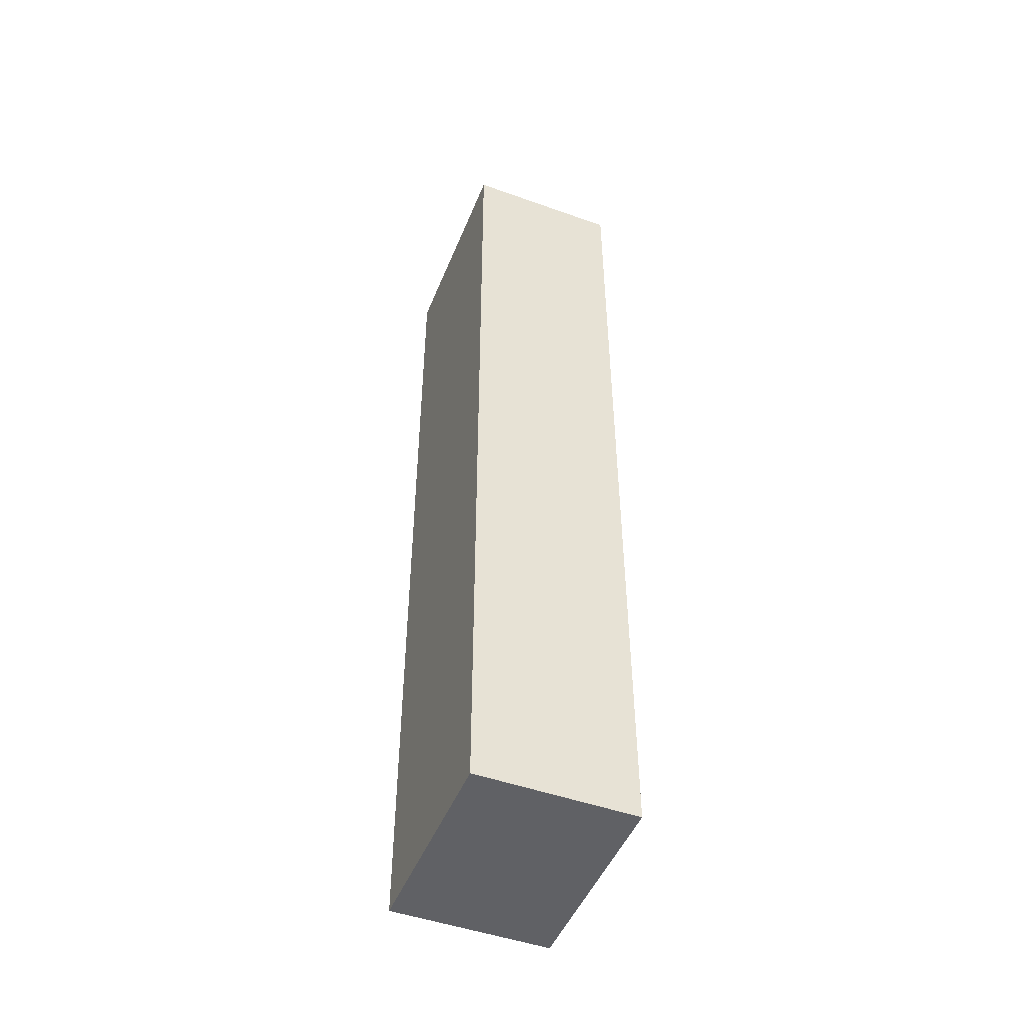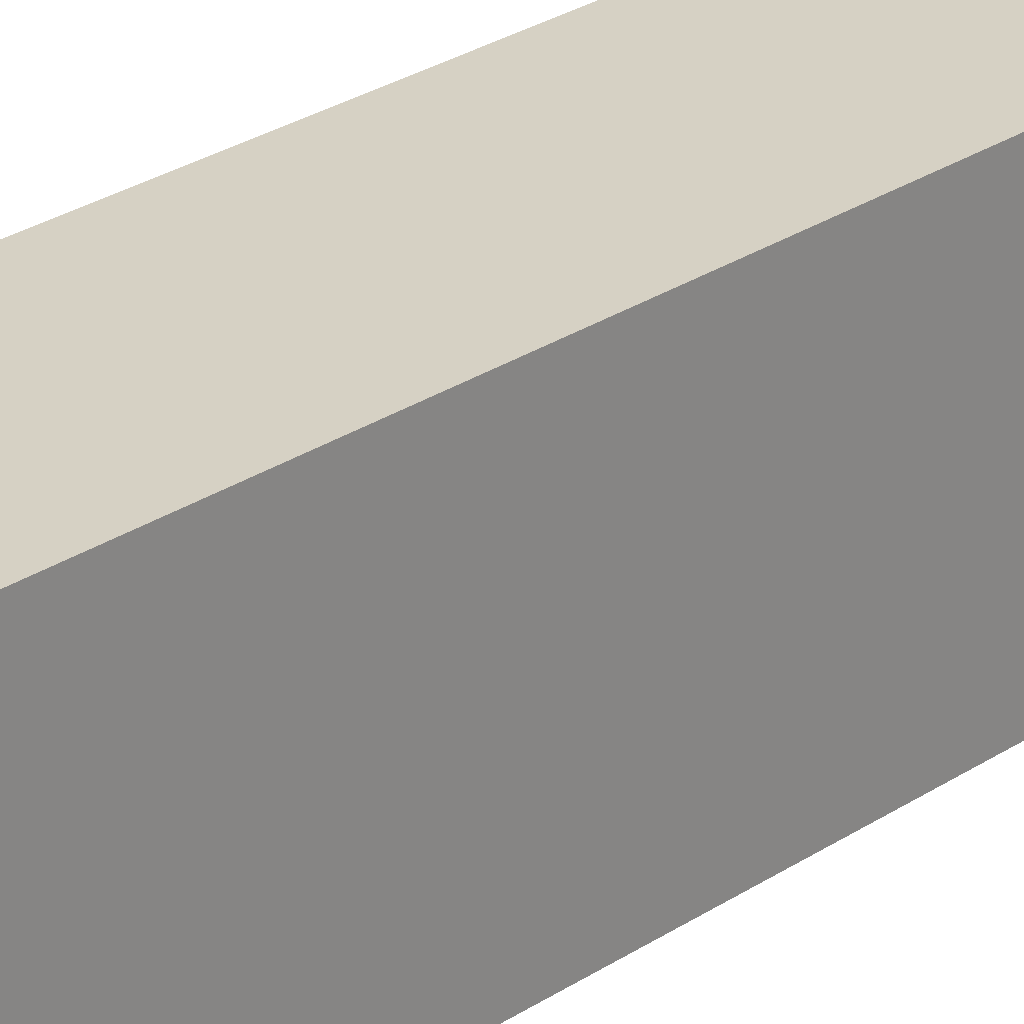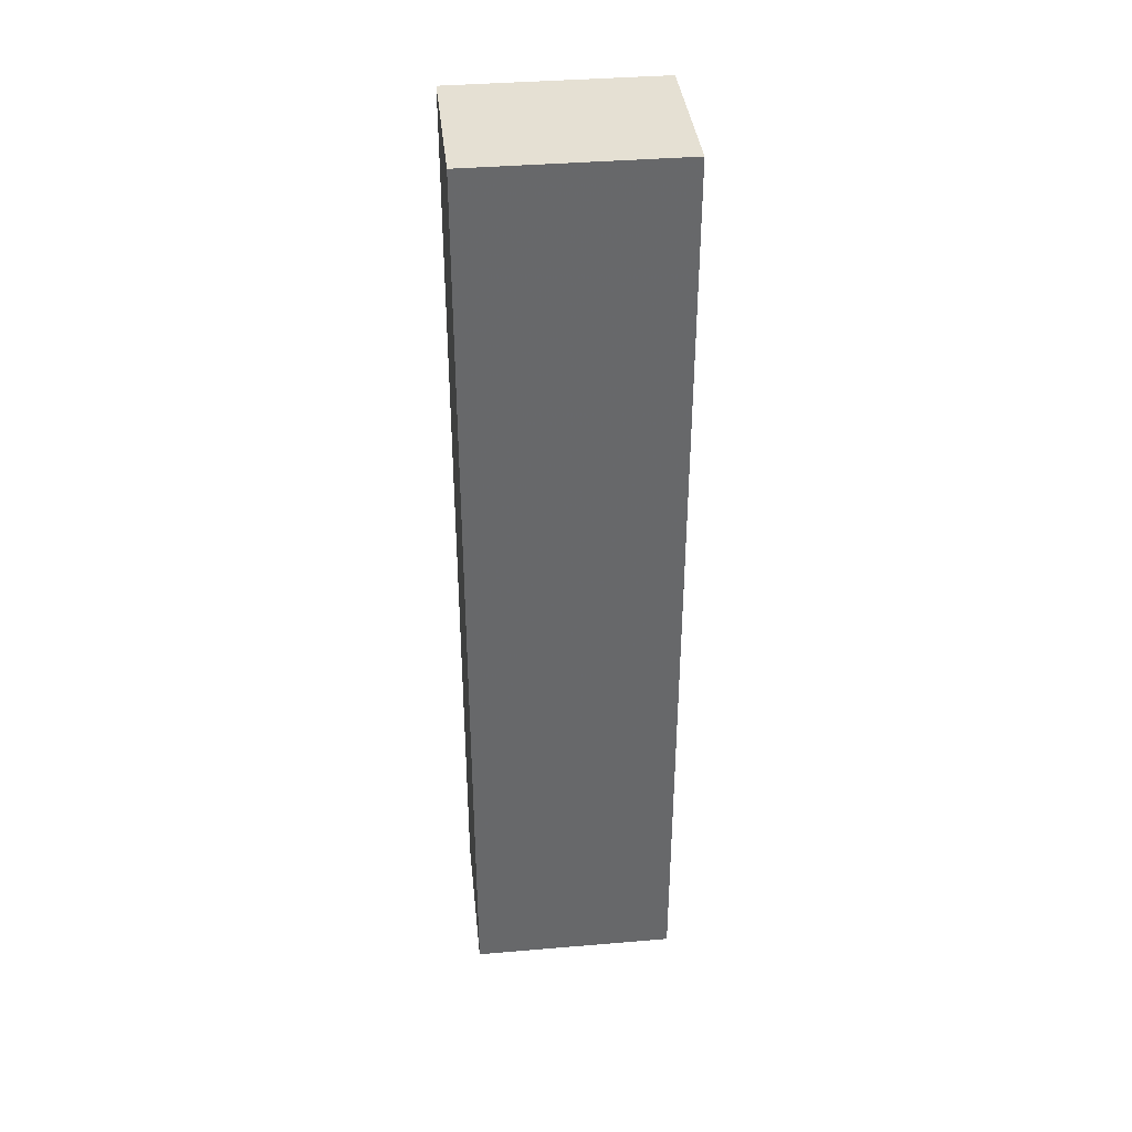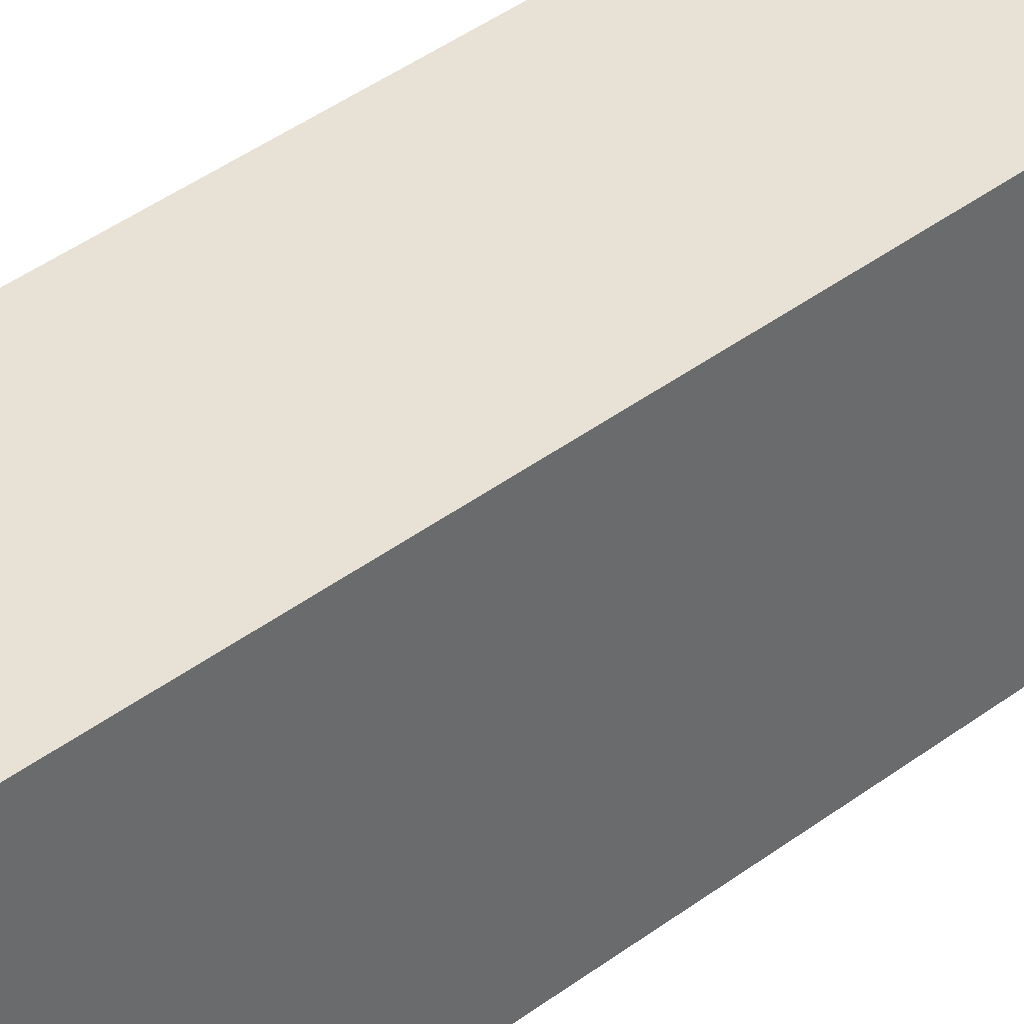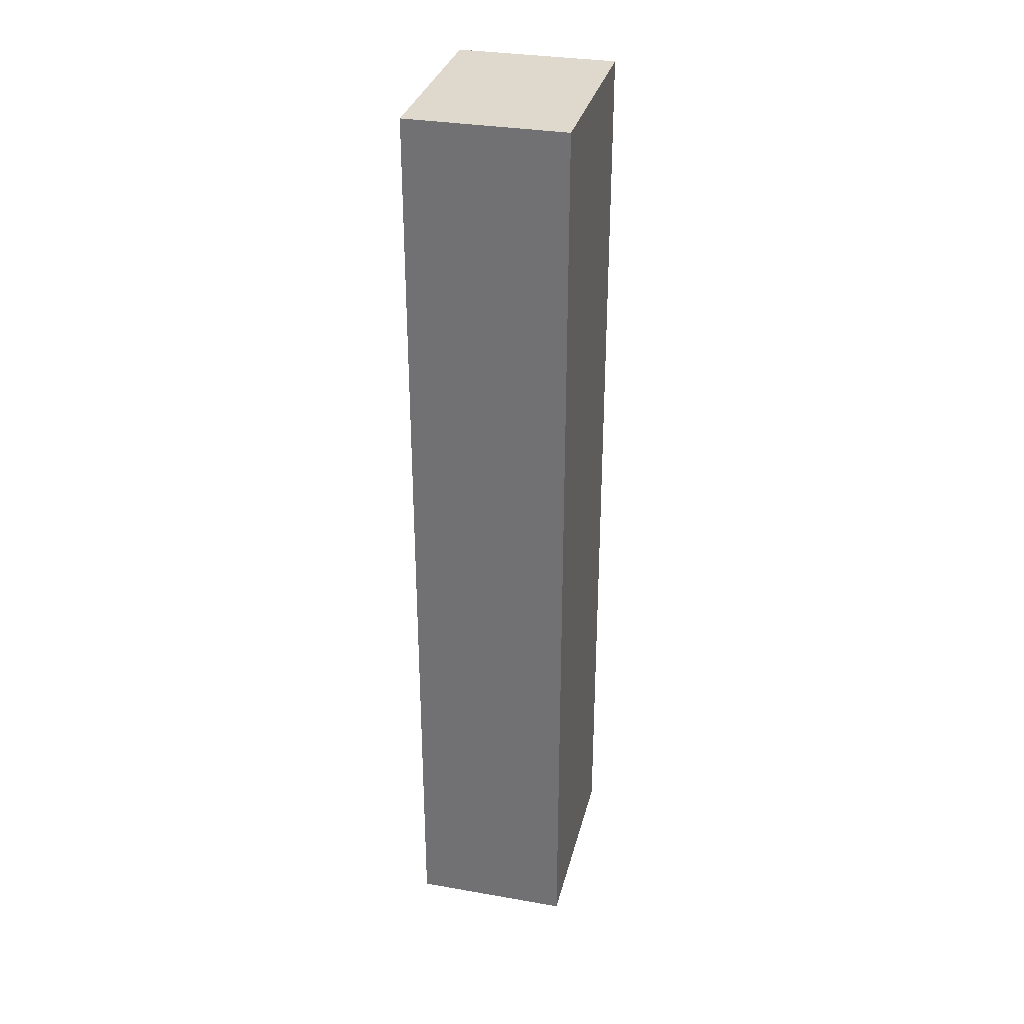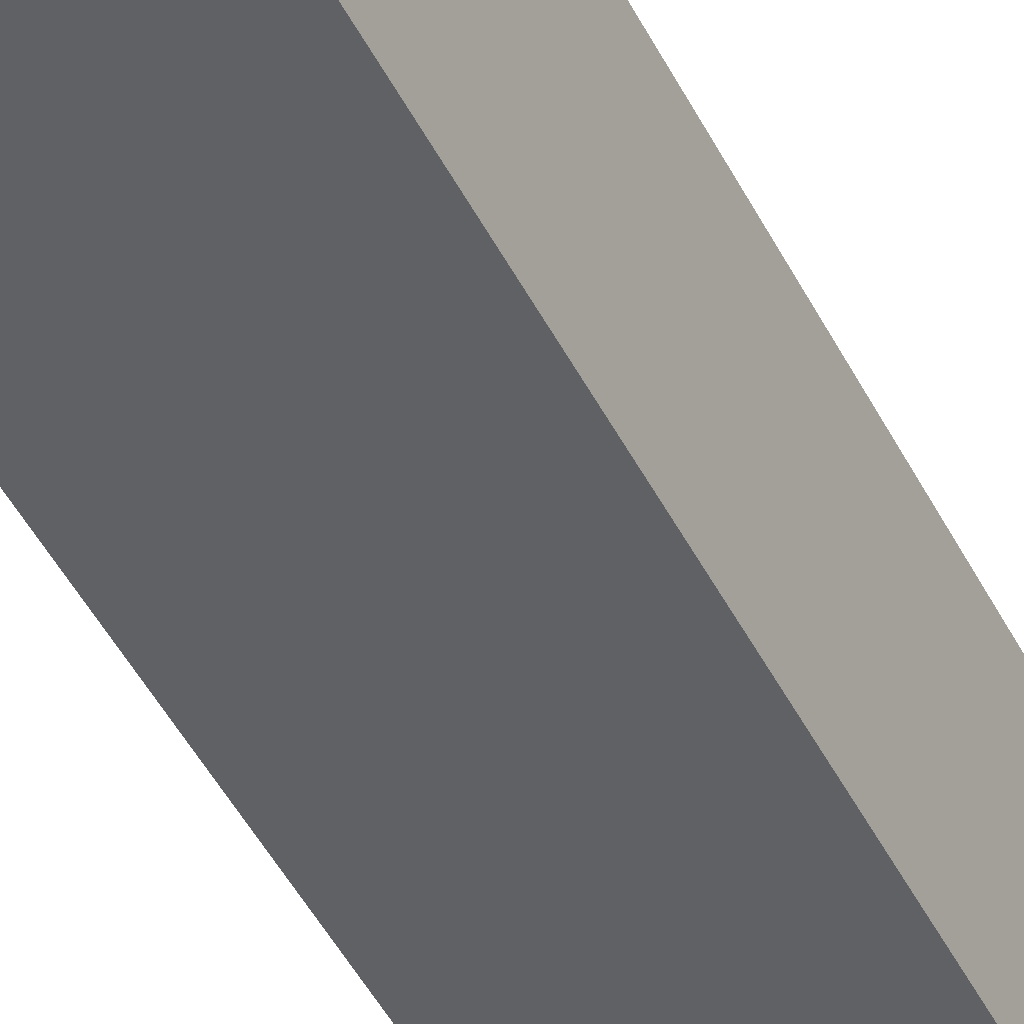
<metadata>
{"format":"obj","ext":"obj","renderer":"f3d","projection":"perspective","resolution":1024,"background":"white","views":[{"elev":-48.5,"azim":-21.7,"up":"+Y"},{"elev":27.0,"azim":44.1,"up":"+Z"},{"elev":38.1,"azim":83.9,"up":"+Y"},{"elev":40.2,"azim":-133.0,"up":"+Z"},{"elev":32.2,"azim":13.7,"up":"+Y"},{"elev":-48.3,"azim":26.4,"up":"+Z"}]}
</metadata>
<code>
o short_003
v 20.75 -100 6.552
v 54.25 -100 6.552
v 54.25 -100 50.55
v 20.75 -100 50.55
v 54.25 -100 6.552
v 54.25 100 6.552
v 54.25 100 50.55
v 54.25 -100 50.55
v 54.25 100 6.552
v 20.75 100 6.552
v 20.75 100 50.55
v 54.25 100 50.55
v 20.75 100 6.552
v 20.75 -100 6.552
v 20.75 -100 50.55
v 20.75 100 50.55
v 20.75 -100 6.552
v 20.75 100 6.552
v 54.25 100 6.552
v 54.25 -100 6.552
v 20.75 -100 50.55
v 54.25 -100 50.55
v 54.25 100 50.55
v 20.75 100 50.55
f 1 2 3
f 5 6 7
f 9 10 11
f 13 14 15
f 17 18 19
f 21 22 23
f 1 3 4
f 5 7 8
f 9 11 12
f 13 15 16
f 17 19 20
f 21 23 24

</code>
